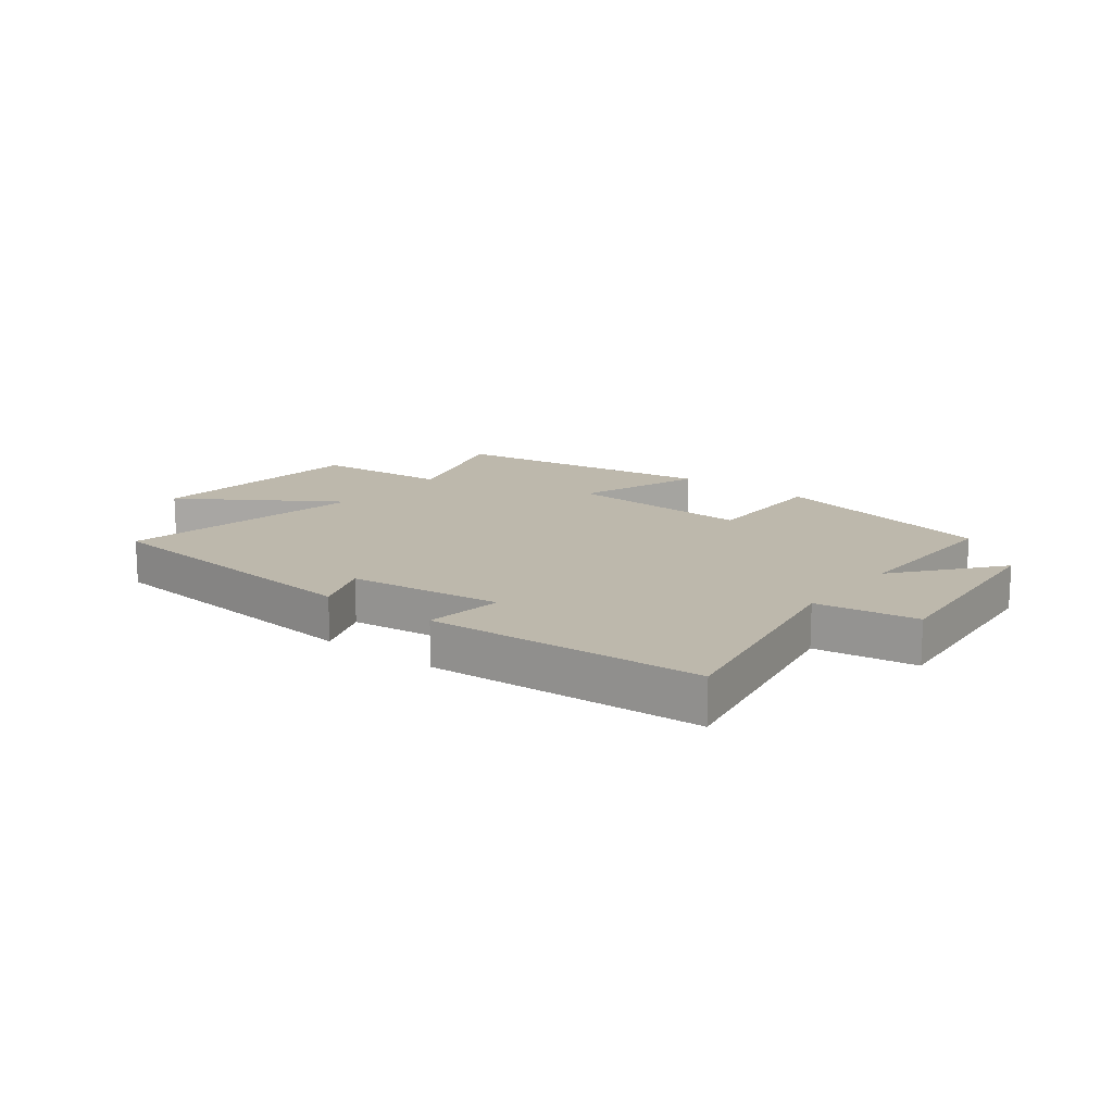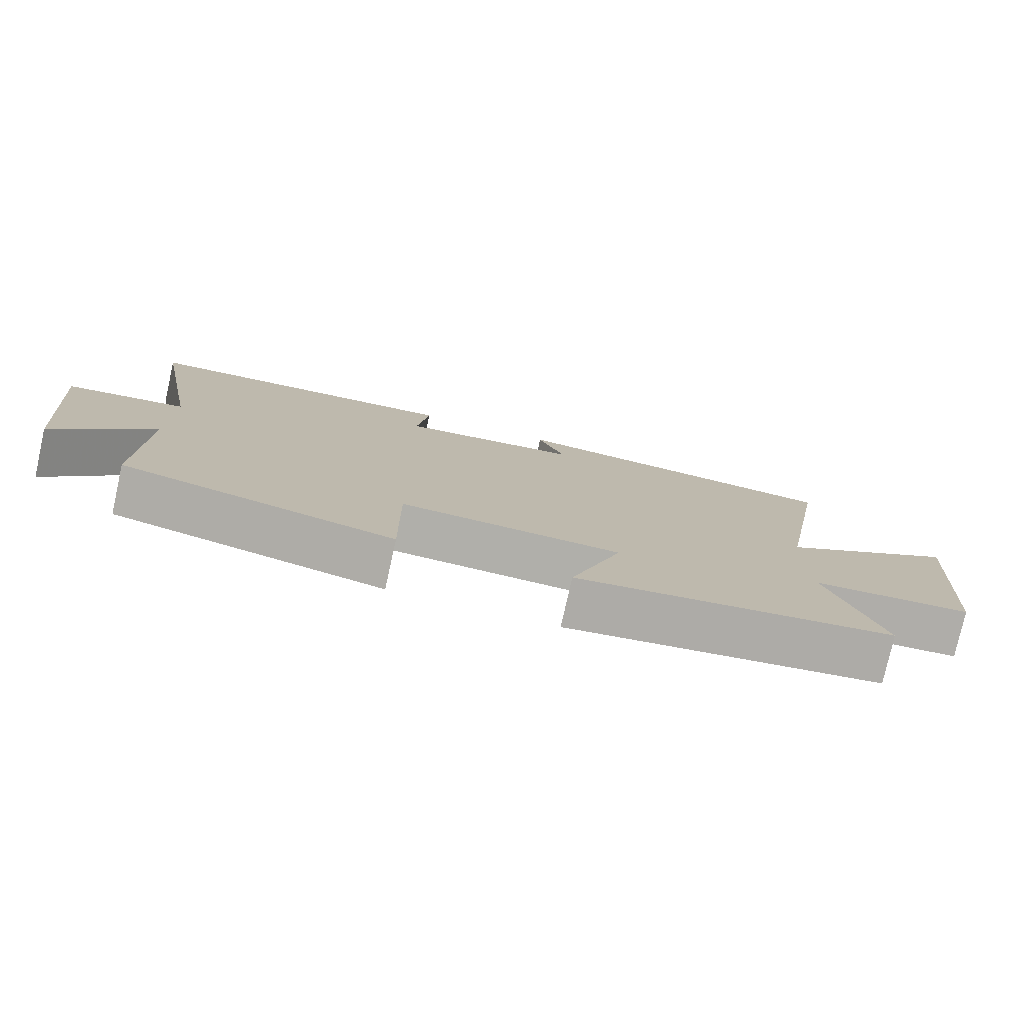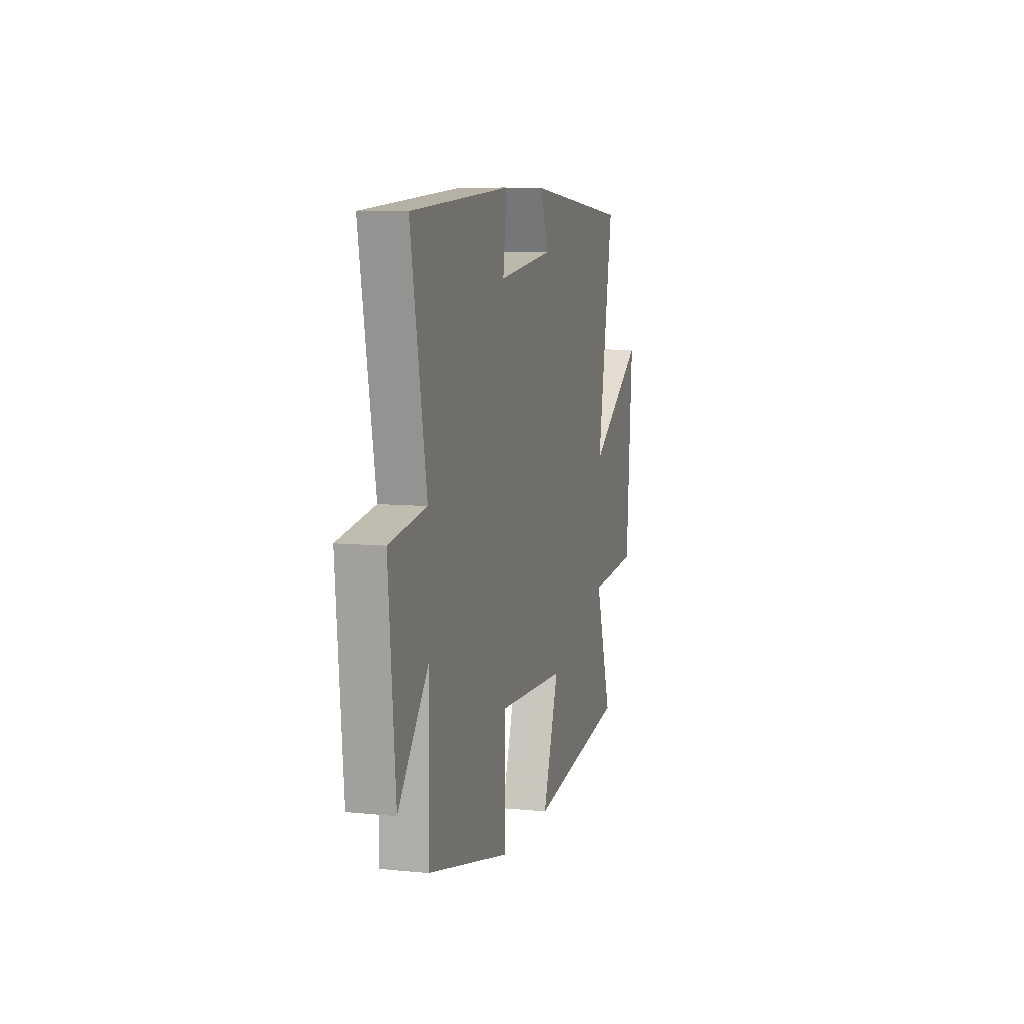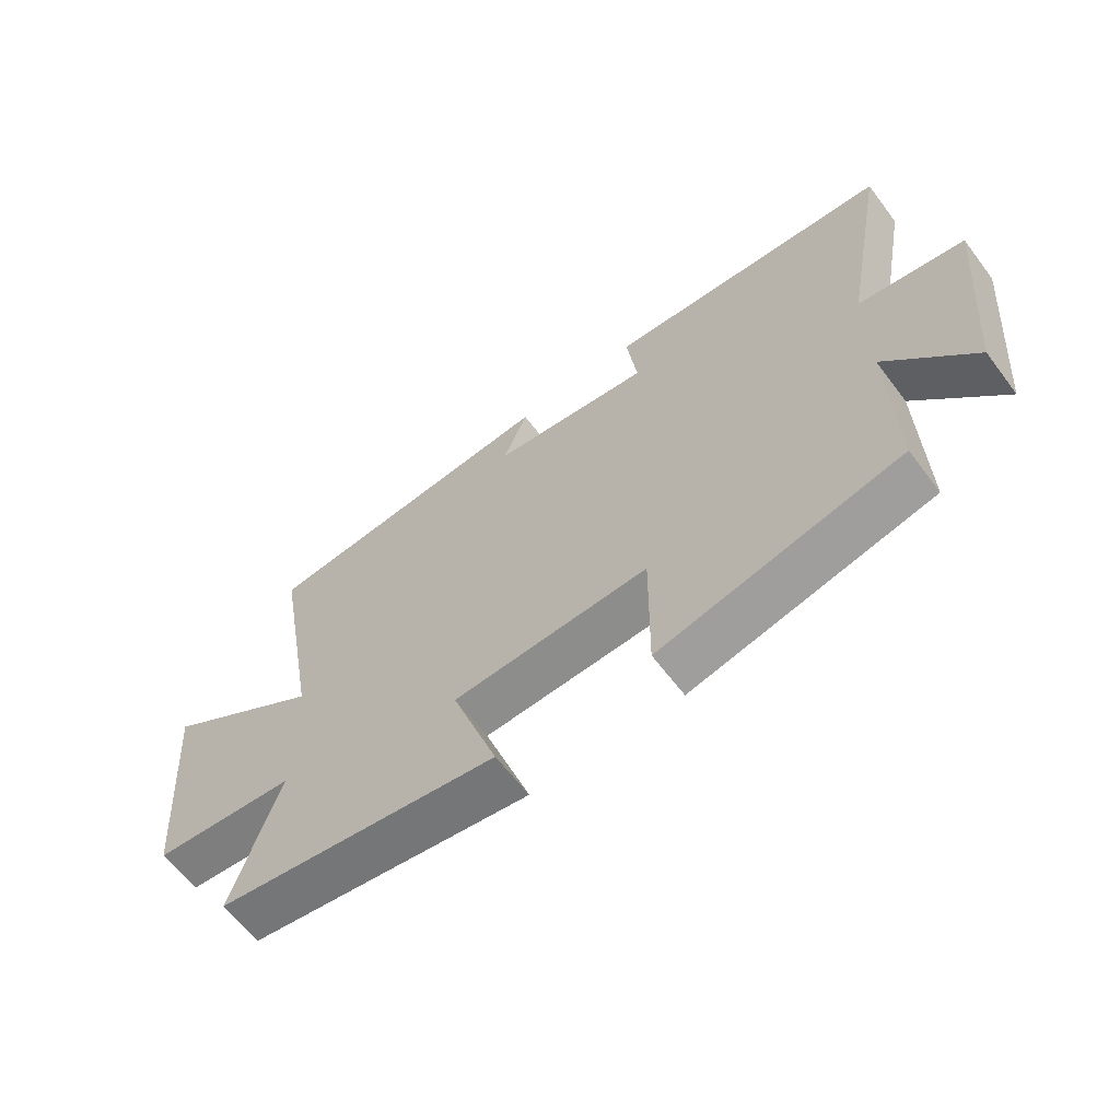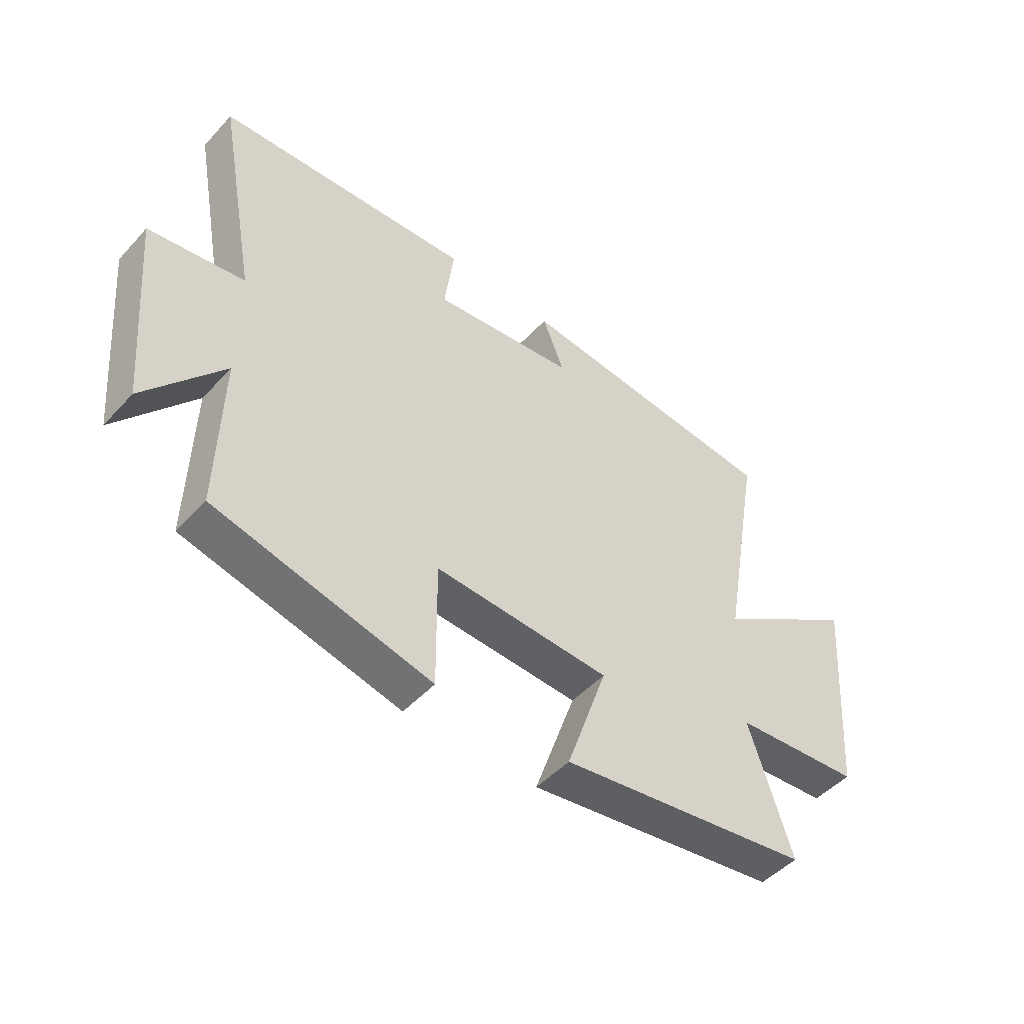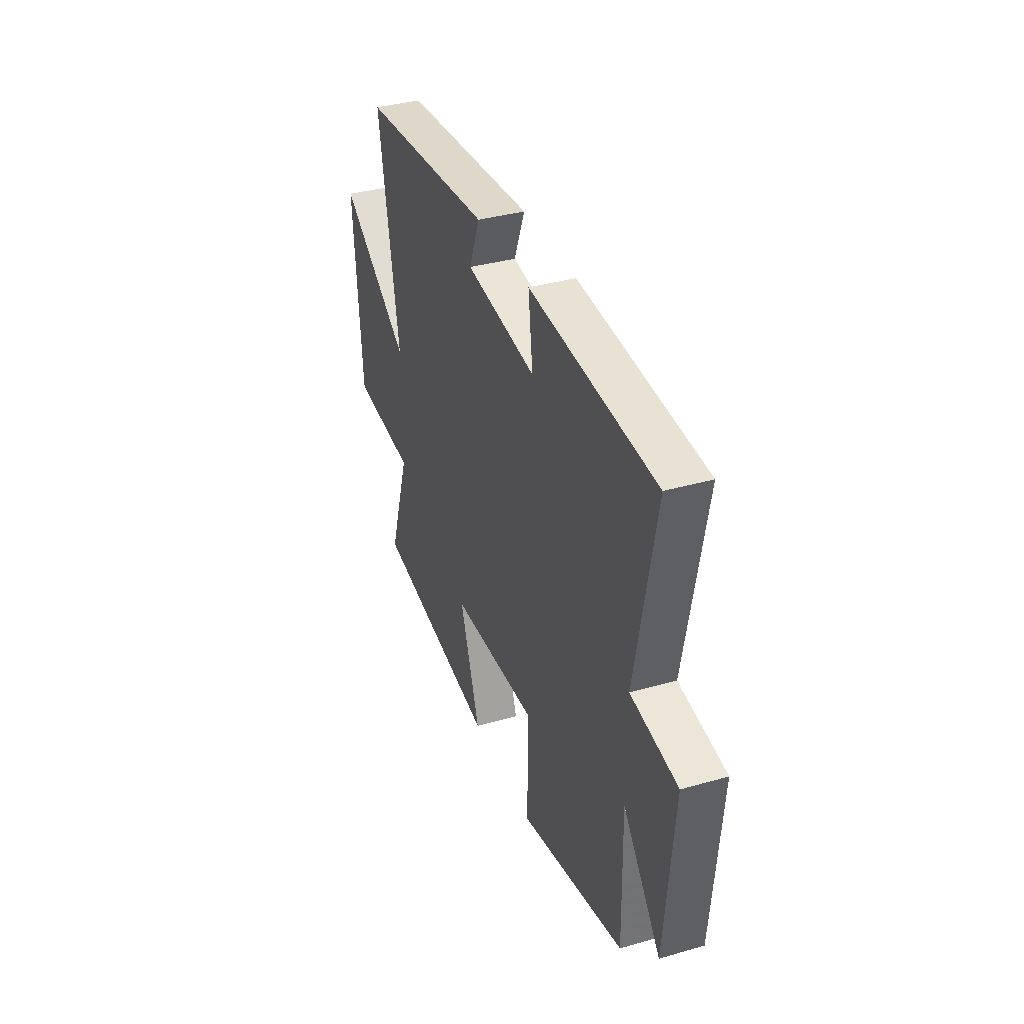
<metadata>
{"format":"obj","ext":"obj","renderer":"f3d","projection":"perspective","resolution":1024,"background":"white","views":[{"elev":14.8,"azim":37.9,"up":"+Y"},{"elev":-77.9,"azim":167.5,"up":"+Z"},{"elev":8.3,"azim":105.3,"up":"+Z"},{"elev":-62.7,"azim":37.0,"up":"+Z"},{"elev":-48.4,"azim":139.7,"up":"+Z"},{"elev":36.5,"azim":69.6,"up":"+Z"}]}
</metadata>
<code>
v -0.576 0.07 -0.433
v -0.5 0.07 -0.198
v -0.731 0.07 -0.179
v -0.761 0.07 0.205
v -0.5 0.07 0.034
v -0.575 0.07 0.455
v -0.089 0.07 0.5
v -0.128 0.07 0.401
v 0.13 0.07 0.369
v 0.113 0.07 0.5
v 0.572 0.07 0.469
v 0.5 0.07 0.086
v 0.67 0.07 0.06
v 0.638 0.07 -0.294
v 0.5 0.07 -0.124
v 0.506 0.07 -0.41
v 0.12 0.07 -0.5
v 0.122 0.07 -0.273
v -0.194 0.07 -0.287
v -0.12 0.07 -0.5
v -0.576 0 -0.433
v -0.5 0 -0.198
v -0.731 0 -0.179
v -0.761 0 0.205
v -0.5 0 0.034
v -0.575 0 0.455
v -0.089 0 0.5
v -0.128 0 0.401
v 0.13 0 0.369
v 0.113 0 0.5
v 0.572 0 0.469
v 0.5 0 0.086
v 0.67 0 0.06
v 0.638 0 -0.294
v 0.5 0 -0.124
v 0.506 0 -0.41
v 0.12 0 -0.5
v 0.122 0 -0.273
v -0.194 0 -0.287
v -0.12 0 -0.5
f 19 20 1 2
f 18 19 2
f 15 16 17 18
f 15 18 2
f 12 13 14 15
f 12 15 2 3
f 9 10 11 12
f 8 9 12
f 5 6 7 8
f 5 8 12
f 3 4 5
f 3 5 12
f 22 21 40 39
f 22 39 38
f 38 37 36 35
f 22 38 35
f 35 34 33 32
f 23 22 35 32
f 32 31 30 29
f 32 29 28
f 28 27 26 25
f 32 28 25
f 25 24 23
f 32 25 23
f 1 21 22 2
f 2 22 23 3
f 3 23 24 4
f 4 24 25 5
f 5 25 26 6
f 6 26 27 7
f 7 27 28 8
f 8 28 29 9
f 9 29 30 10
f 10 30 31 11
f 11 31 32 12
f 12 32 33 13
f 13 33 34 14
f 14 34 35 15
f 15 35 36 16
f 16 36 37 17
f 17 37 38 18
f 18 38 39 19
f 19 39 40 20
f 20 40 21 1

</code>
